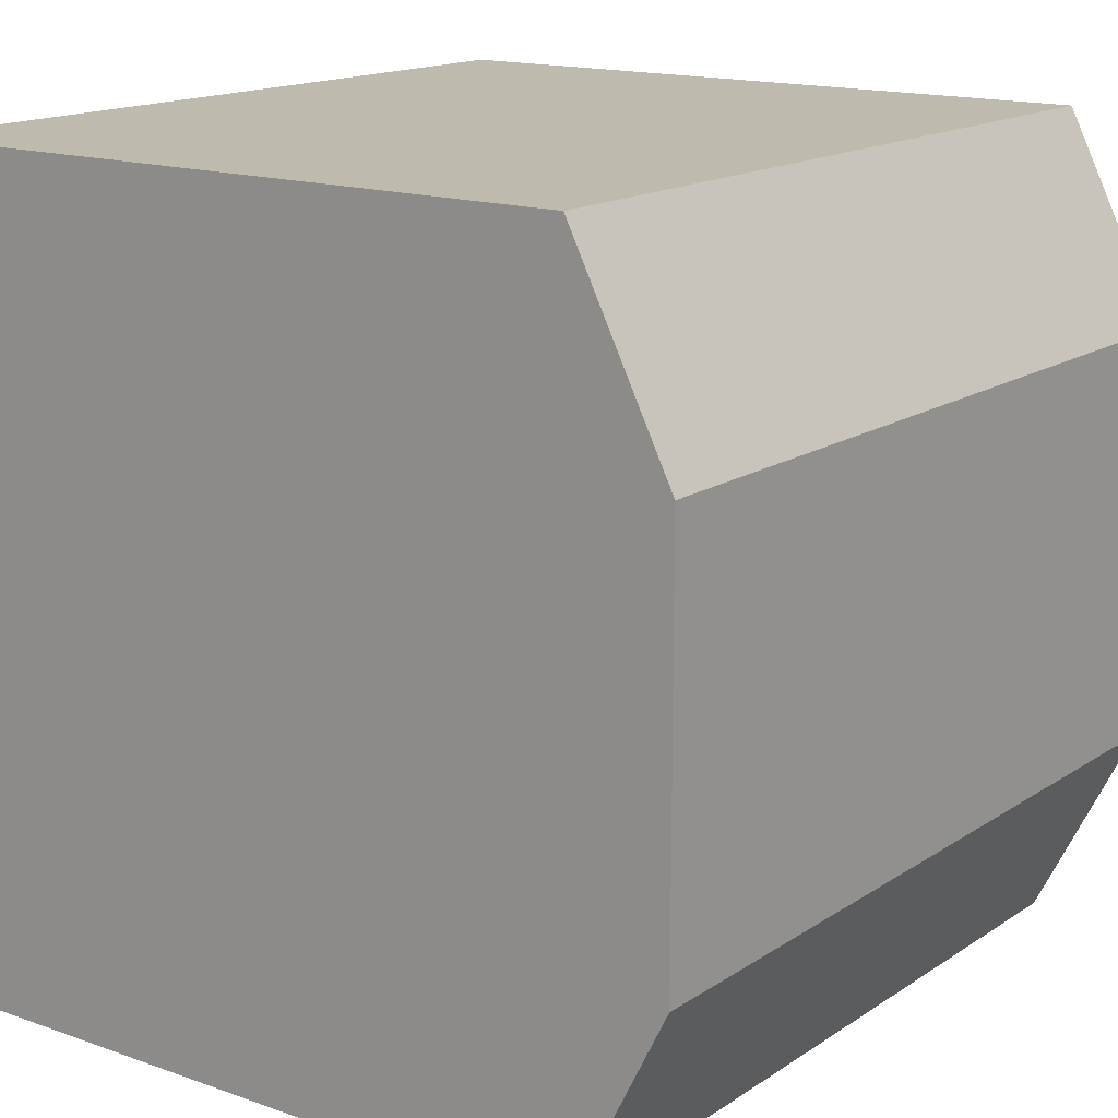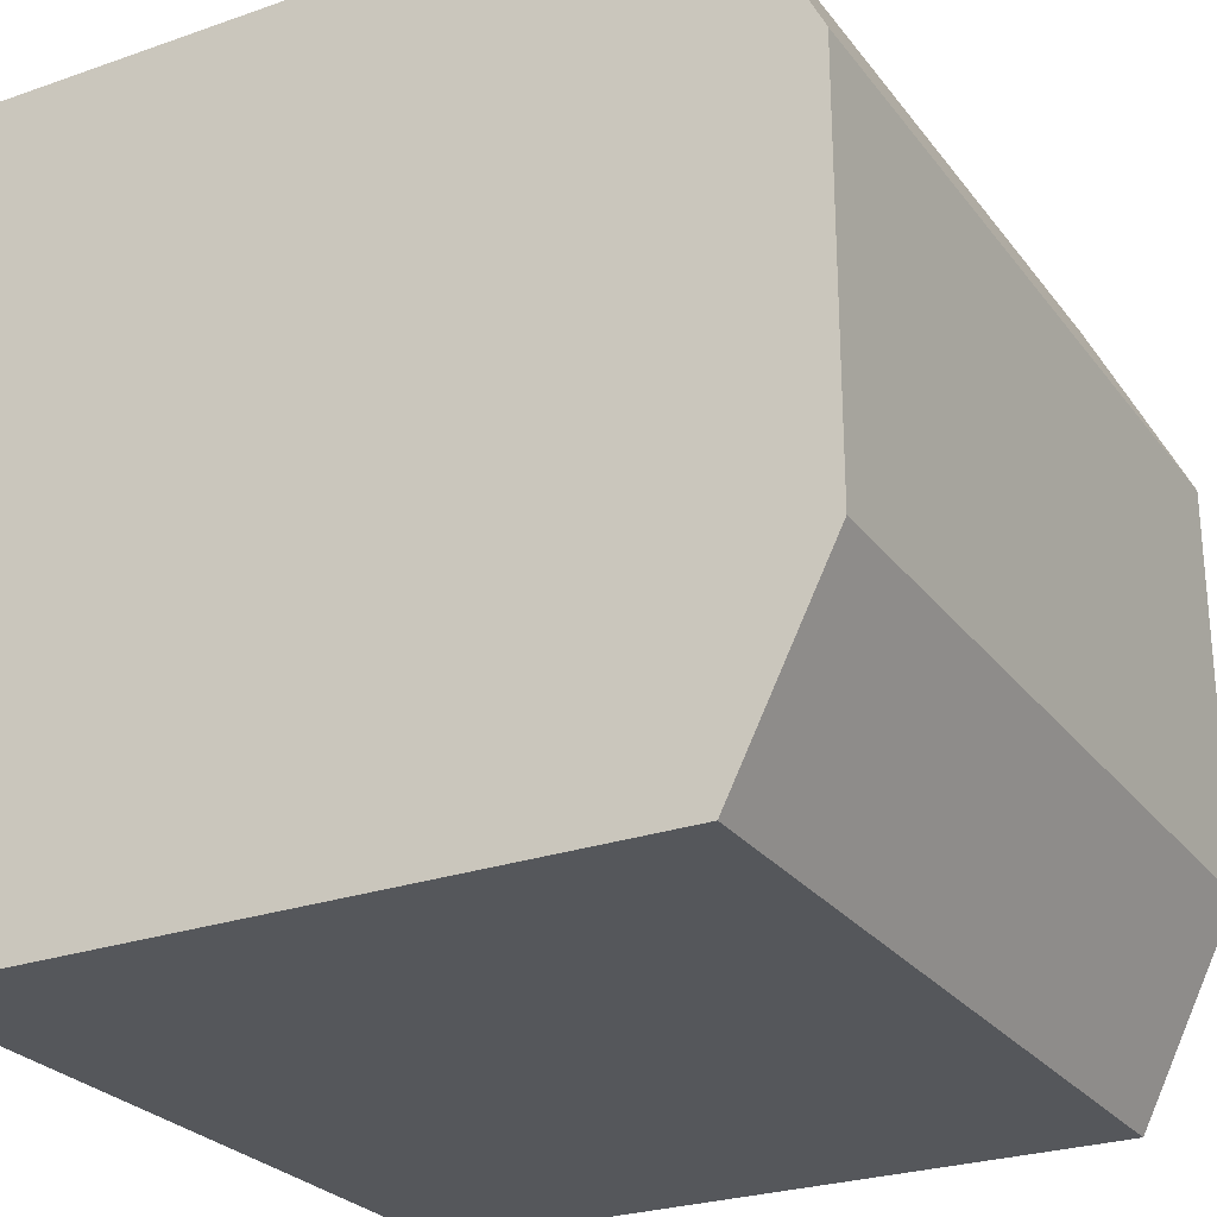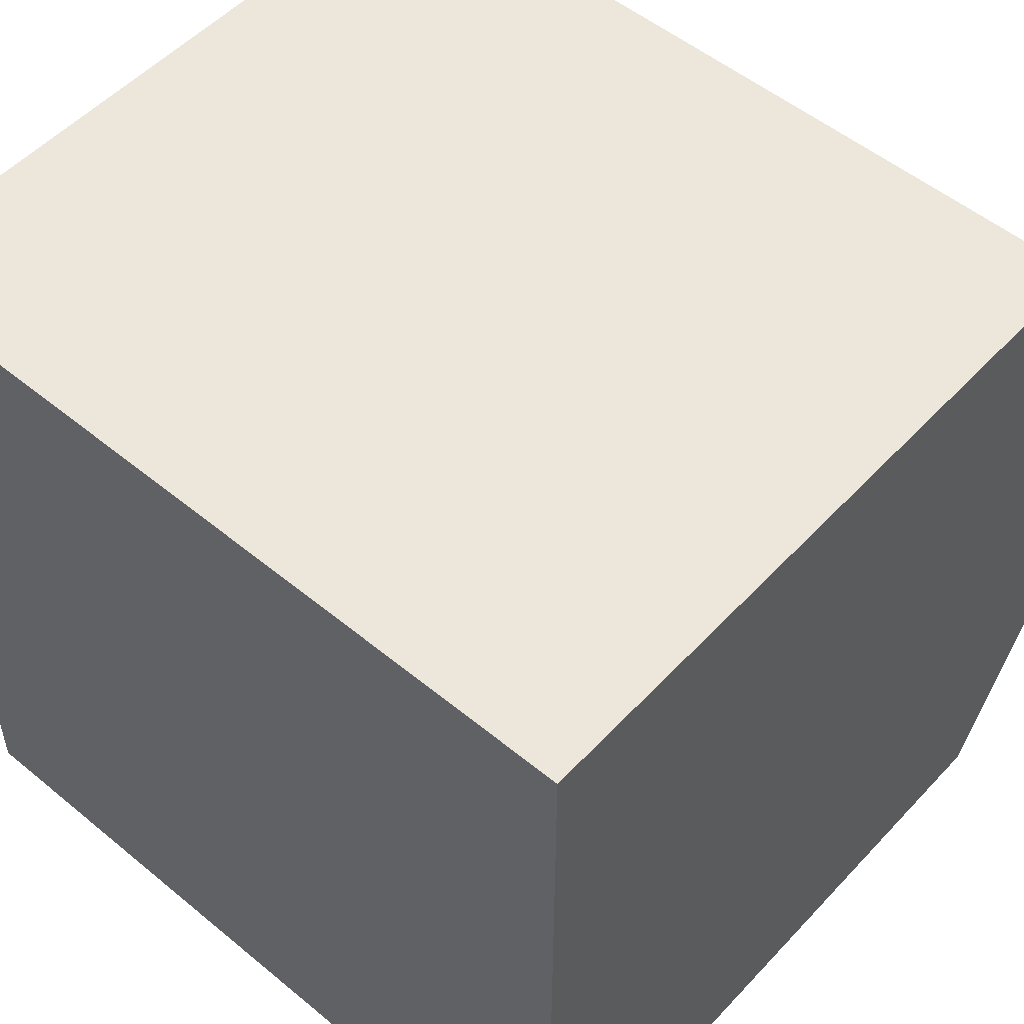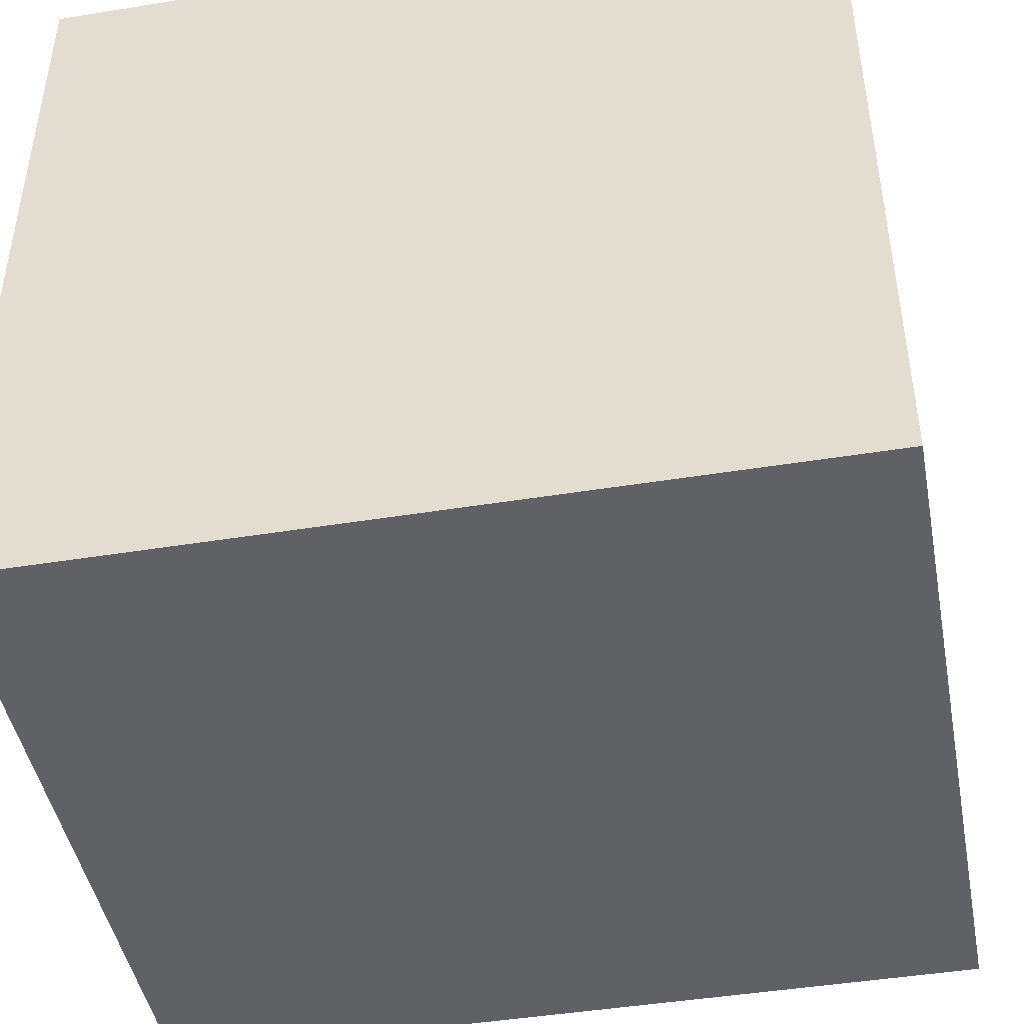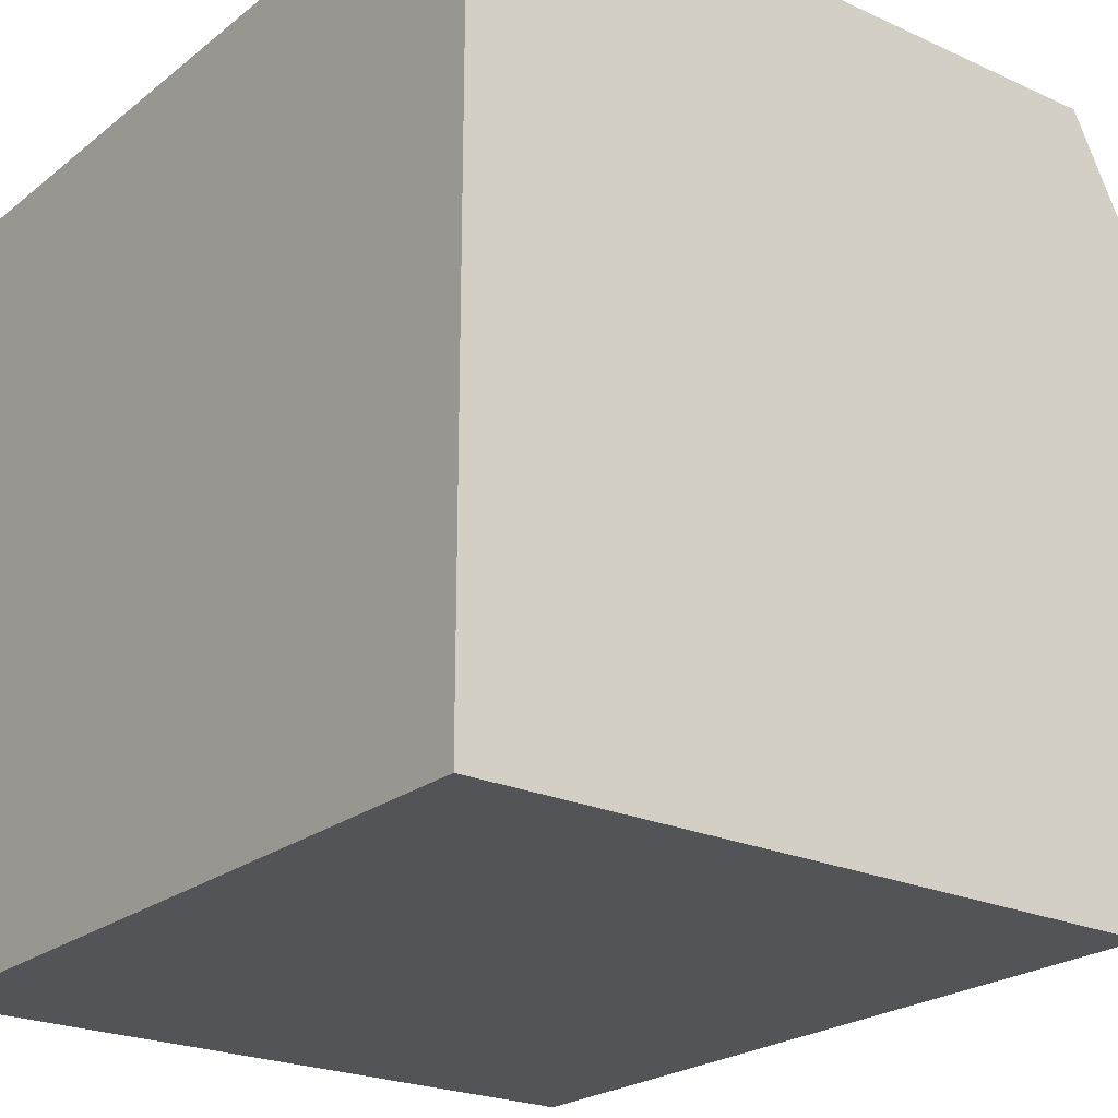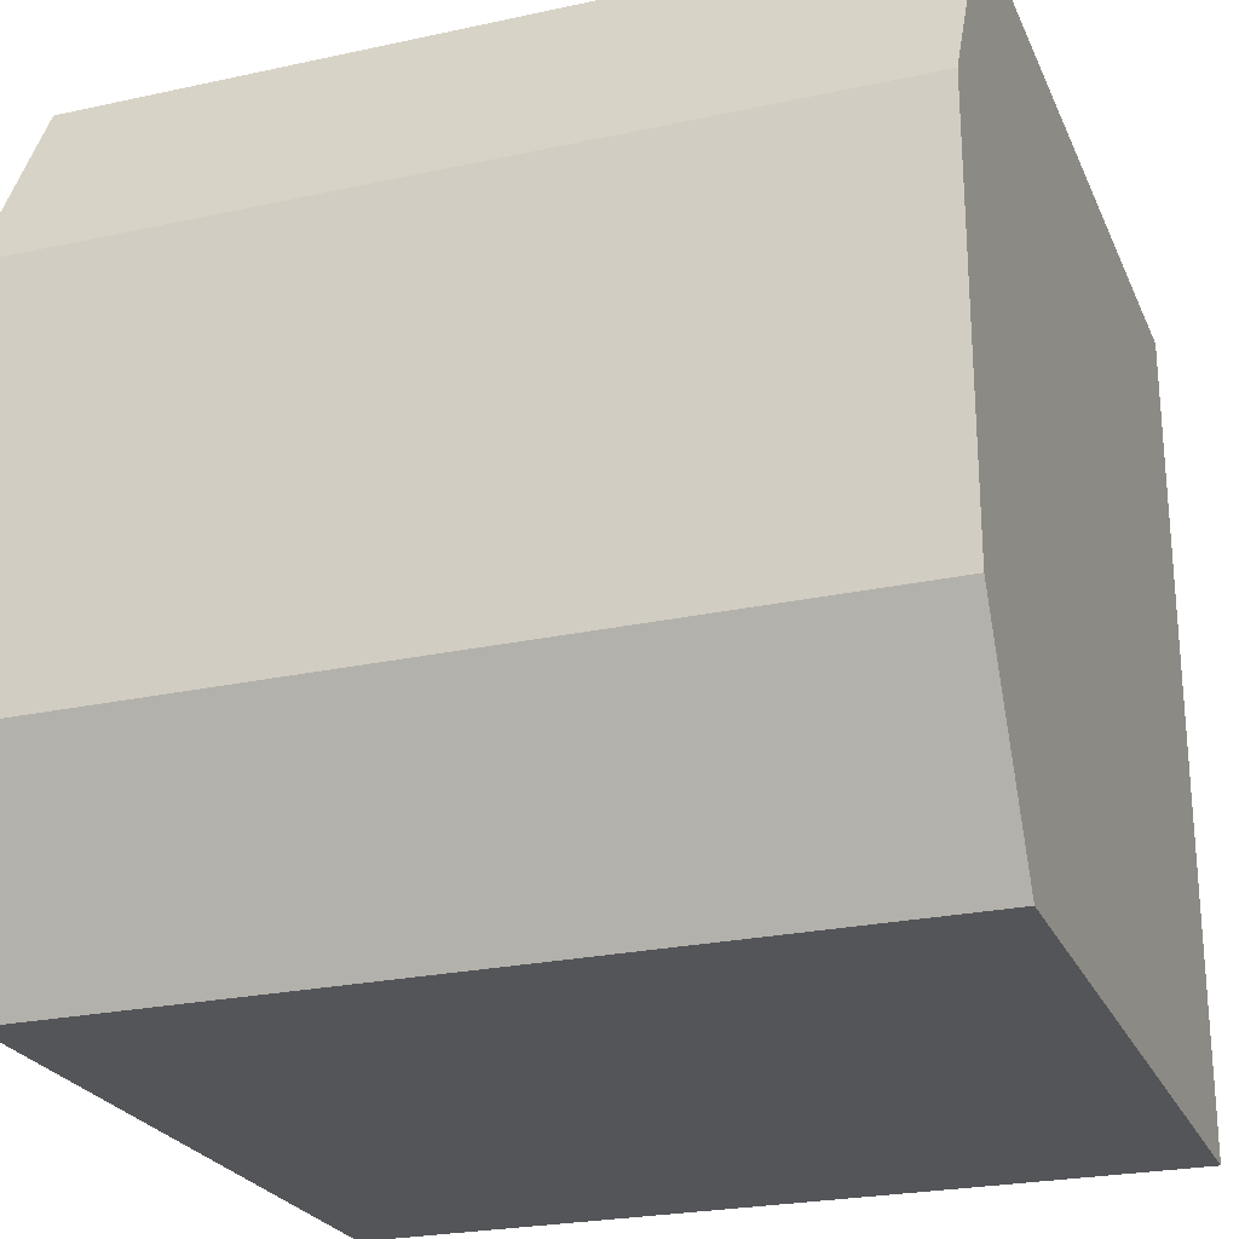
<metadata>
{"format":"obj","ext":"obj","renderer":"f3d","projection":"perspective","resolution":1024,"background":"white","views":[{"elev":15.6,"azim":126.5,"up":"+Z"},{"elev":-26.4,"azim":118.7,"up":"+Z"},{"elev":52.7,"azim":41.5,"up":"+Z"},{"elev":-45.4,"azim":10.6,"up":"+Z"},{"elev":-23.1,"azim":52.4,"up":"+Z"},{"elev":-24.6,"azim":-160.3,"up":"+Z"}]}
</metadata>
<code>
o cube
v 0 0 1
v 0 0 0
v 1 0 1
v 1 0.875 1
v 1 0 0
v 1 0.875 0
v 0 1 0.25
v 1 1 0.75
v 0 1 0.75
v 1 1 0.25
v 0 0.875 1
v 0 0.875 0
f 2 5 3
f 11 1 3
f 10 7 9
f 8 3 5
f 8 9 11
f 7 2 1
f 6 5 2
f 6 12 7
f 1 2 3
f 4 11 3
f 8 10 9
f 5 6 10
f 10 8 5
f 4 3 8
f 4 8 11
f 1 11 9
f 9 7 1
f 12 2 7
f 12 6 2
f 10 6 7

</code>
